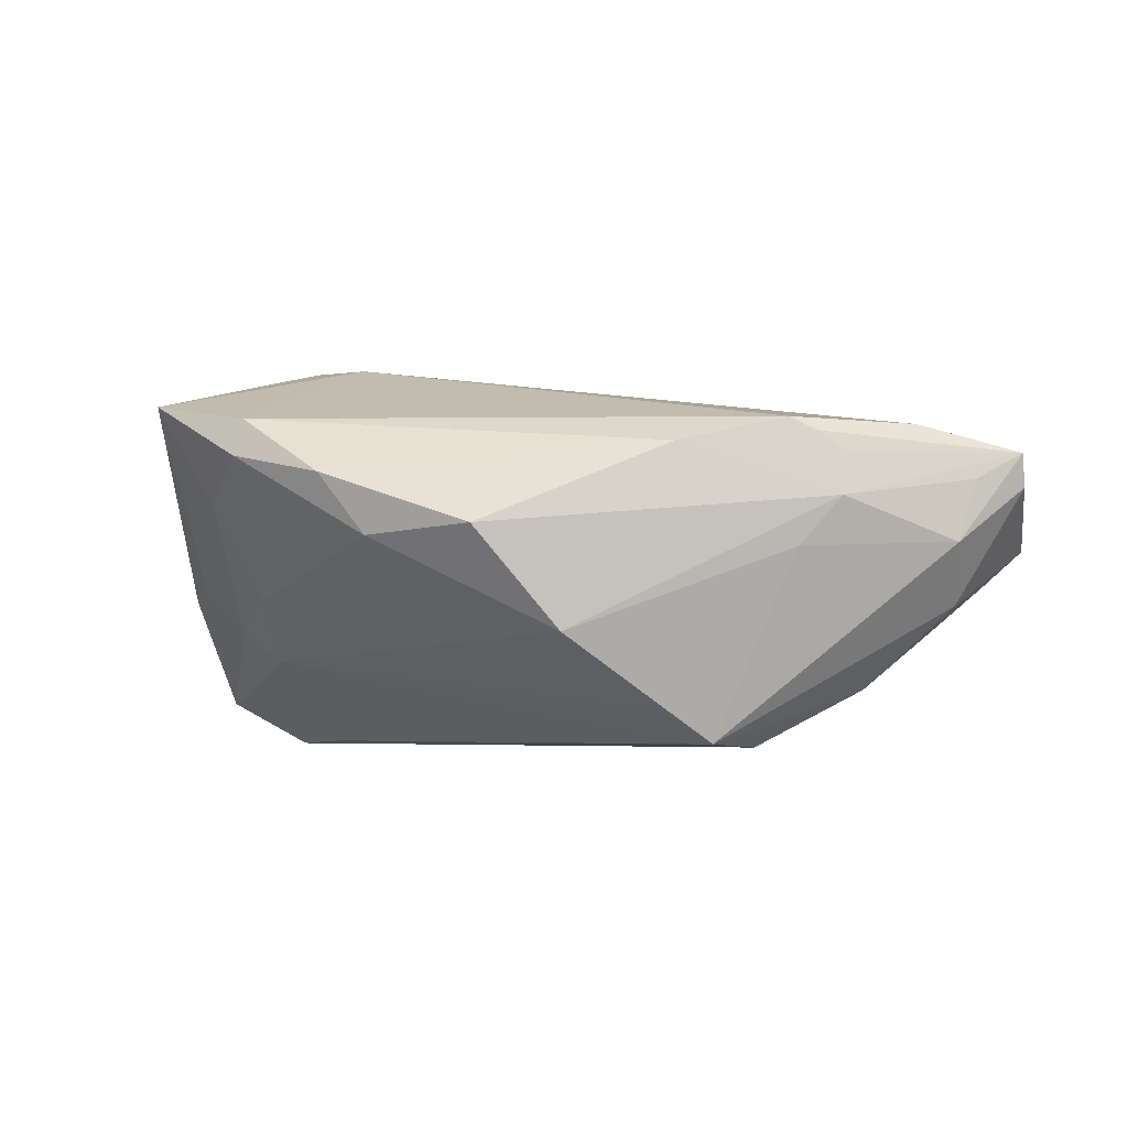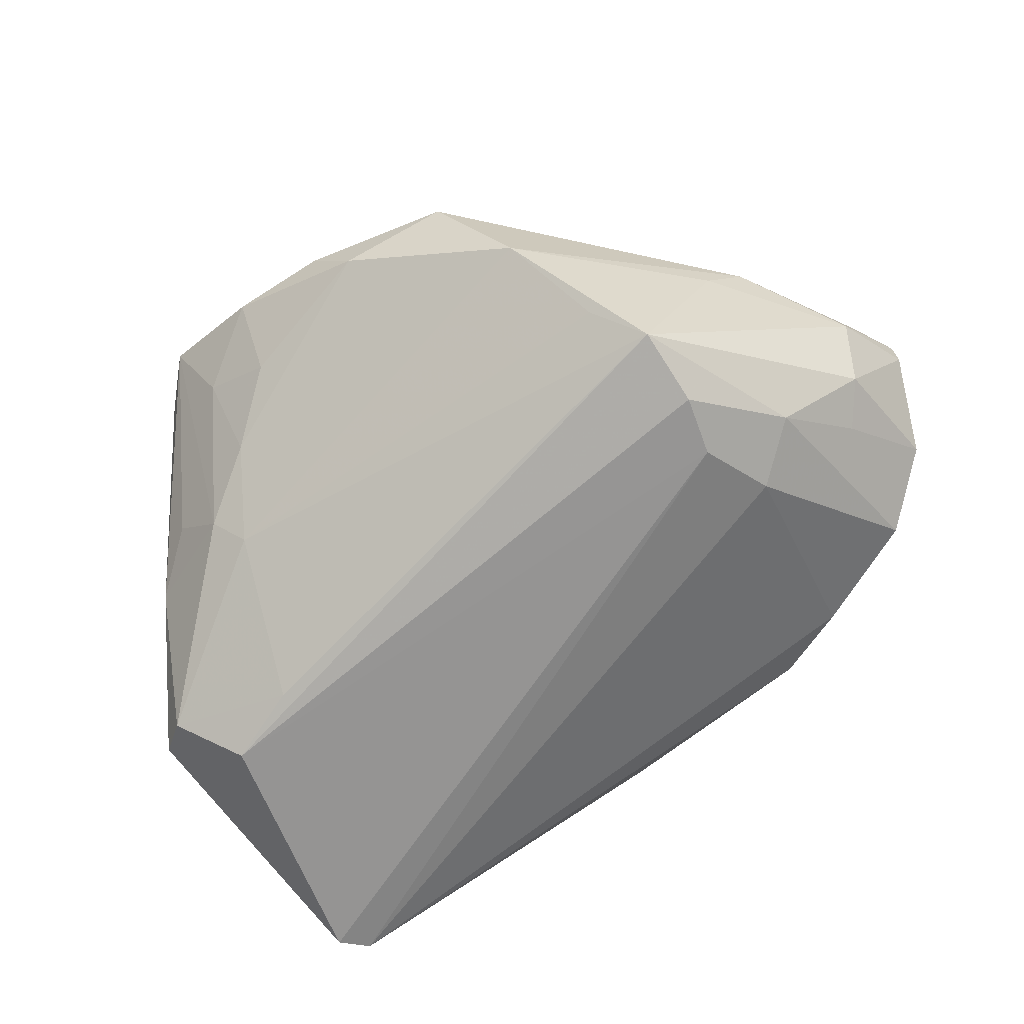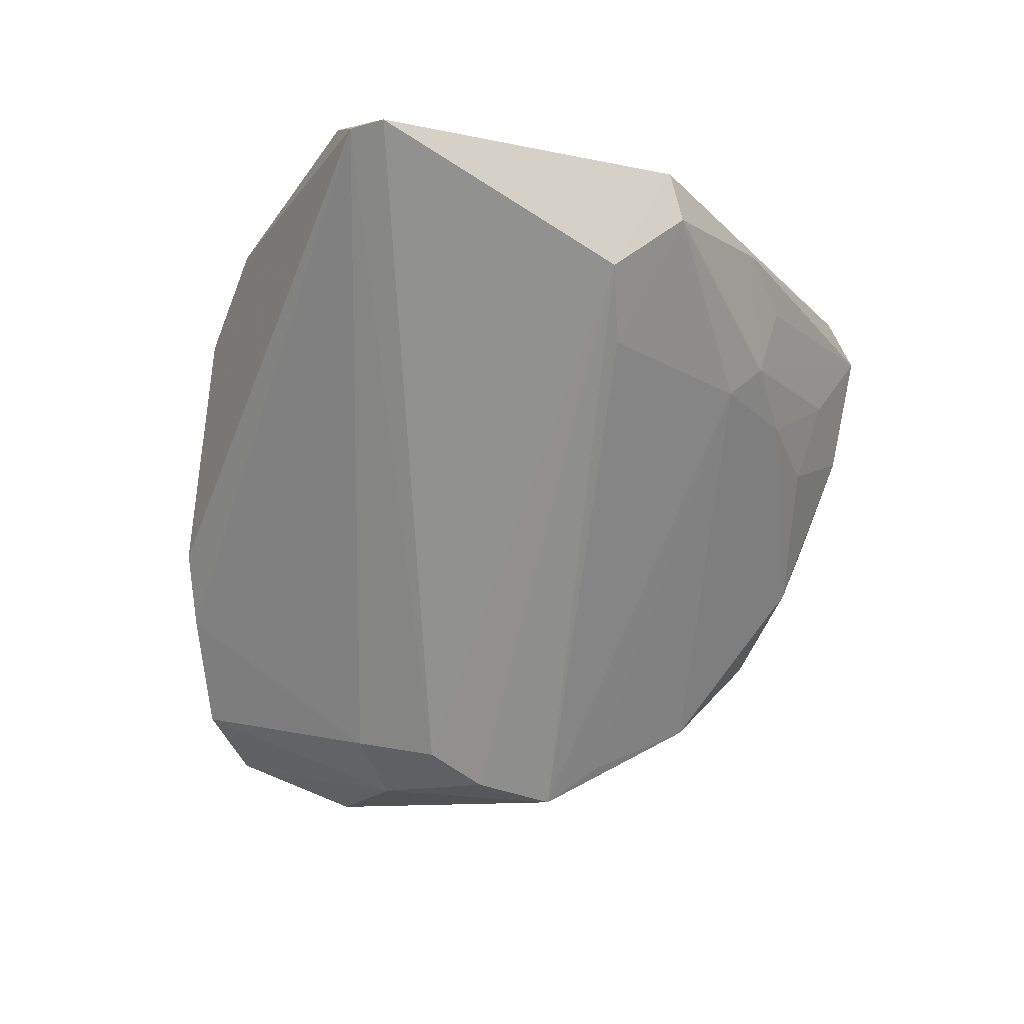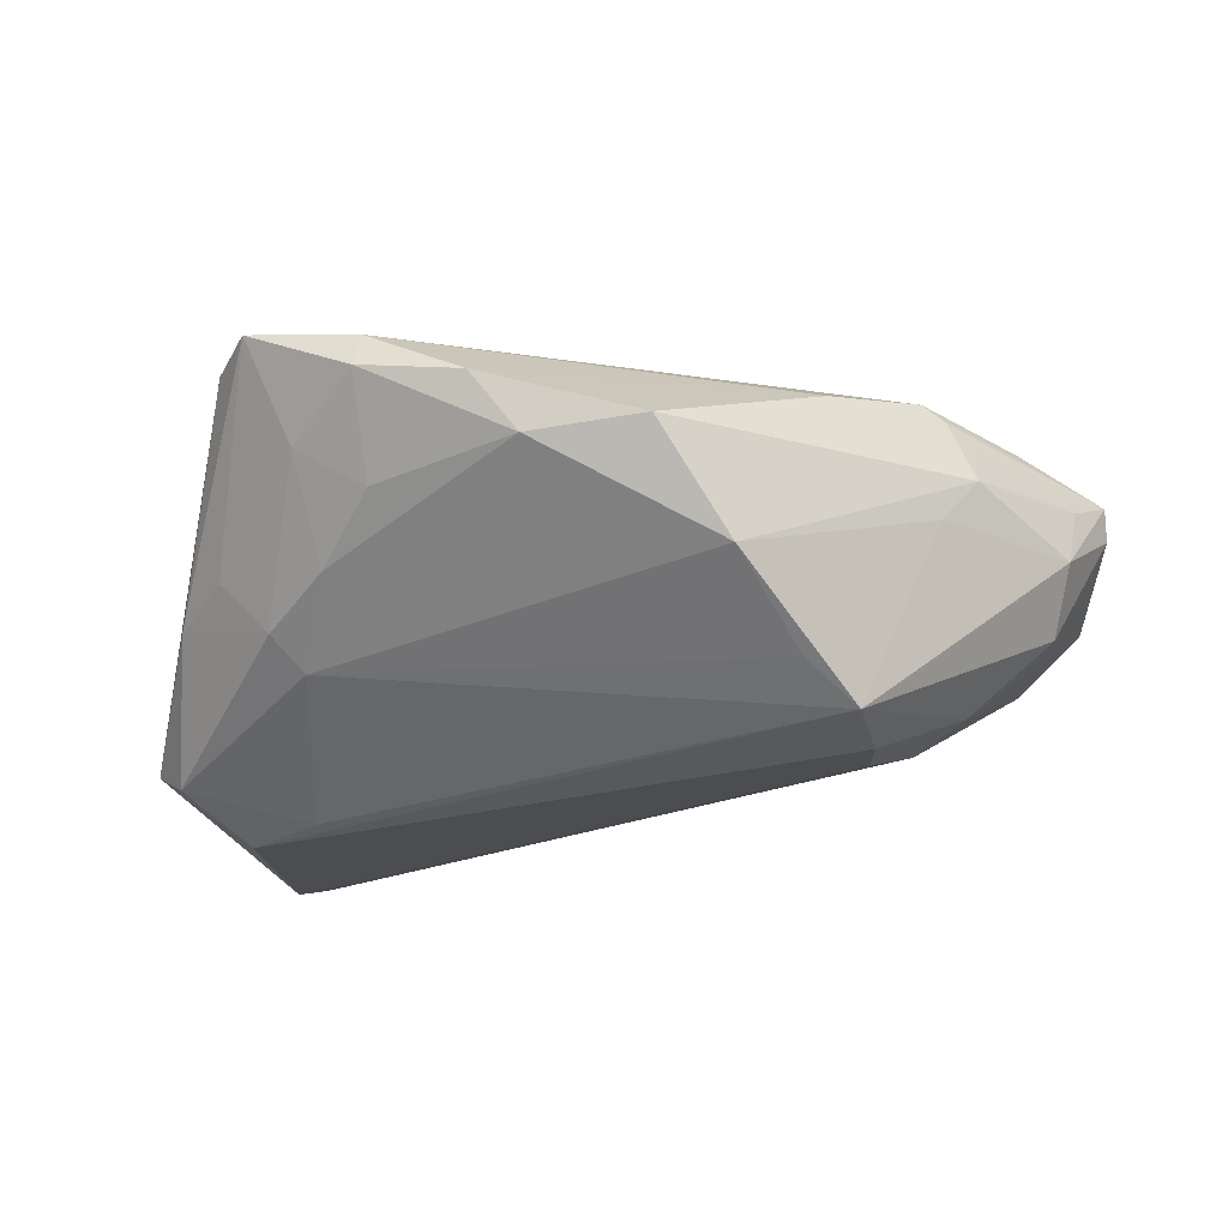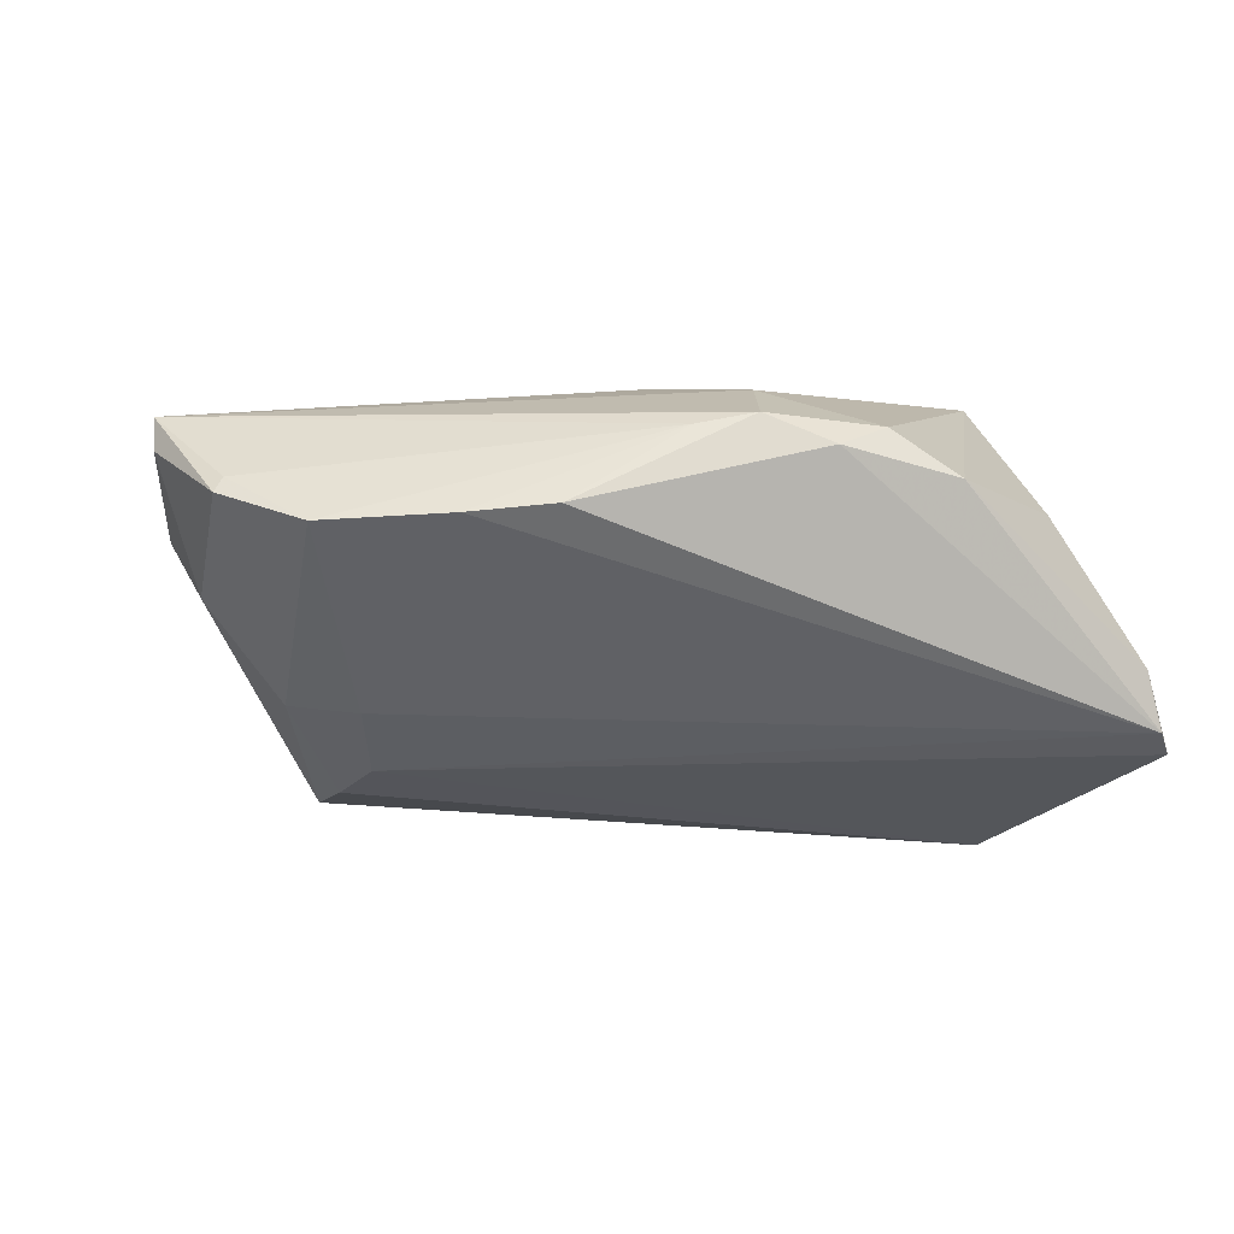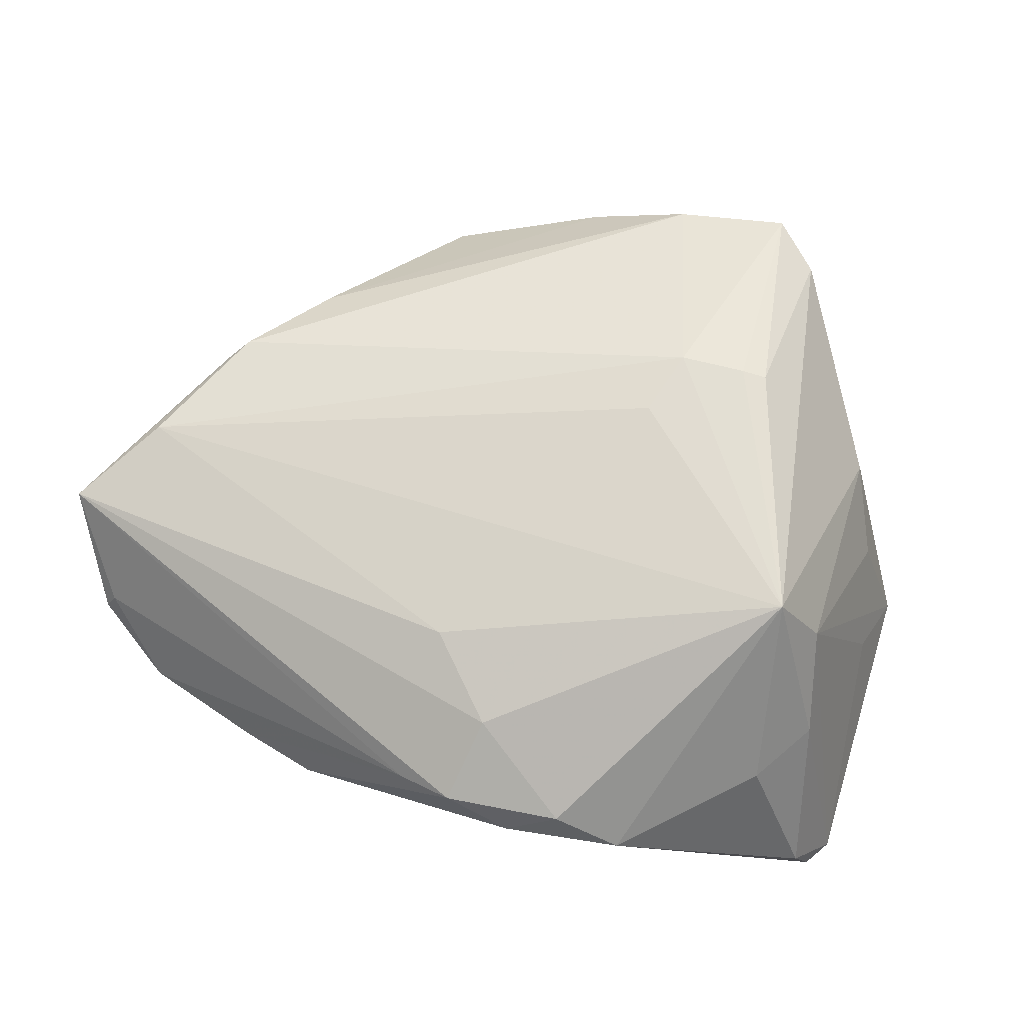
<metadata>
{"format":"obj","ext":"obj","renderer":"f3d","projection":"perspective","resolution":1024,"background":"white","views":[{"elev":-1.0,"azim":-139.8,"up":"+Z"},{"elev":-72.3,"azim":-140.0,"up":"+Z"},{"elev":-67.3,"azim":77.6,"up":"+Z"},{"elev":-23.7,"azim":-158.9,"up":"+Z"},{"elev":-16.6,"azim":-13.1,"up":"+Z"},{"elev":67.1,"azim":16.7,"up":"+Z"}]}
</metadata>
<code>
v 0.02637 0.01819 0.02449
v 0.03133 0.03998 0.0172
v -0.04444 0.002038 0.01238
v -0.02537 -0.04057 -0.002636
v -0.03983 0.007278 0.01637
v -0.04728 -0.008249 0.016
v -0.002086 -0.04297 0.007869
v -0.03269 0.01225 -0.02116
v 0.04461 0.003008 -0.02449
v 0.01223 0.04526 0.01217
v -0.02492 0.03007 -0.008174
v 0.006649 -0.03522 0.01538
v -0.03905 -0.0094 -0.01539
v -0.02885 -0.004879 -0.02107
v 0.03479 0.00577 -0.02364
v 0.01828 0.01786 0.02449
v -0.04203 0.004961 0.01483
v -0.05491 -0.02006 0.008738
v 0.01197 0.04386 0.01651
v 0.03055 0.02706 -0.008703
v 0.04211 -0.02911 0.006076
v 0.02197 0.03972 0.00676
v 0.04942 0.008715 -0.000355
v -0.000419 0.04383 0.009902
v -0.05508 -0.01941 0.01284
v -0.04911 -0.02973 0.0013
v 0.04511 0.01734 0.007071
v -0.04511 0.004095 0.007335
v 0.04428 0.02282 -0.004987
v 0.004637 -0.04438 0.009242
v -0.001927 -0.02609 0.01826
v -0.04807 -0.02913 0.003261
v 0.02153 0.03222 -0.004751
v 0.02574 0.04518 0.01856
v 0.02942 0.0183 0.02411
v -0.01911 0.03859 0.003849
v 0.04733 -0.02083 0.00525
v -0.05267 -0.01259 0.009564
v -0.05218 -0.009533 0.002104
v 0.05508 0.007975 -0.01603
v 0.05508 -0.02802 -0.02007
v 0.05052 0.01053 -0.01899
v 0.03653 0.02838 -0.002176
v -0.04442 -0.01876 -0.00726
v -0.005538 0.04141 0.002632
v 0.01582 0.009549 0.02414
v -0.03147 0.002437 -0.02206
v 0.01276 -0.04526 0.006099
v 0.03923 -0.01253 0.02449
v -0.03145 -0.01461 -0.01713
v -0.04001 -0.03581 -0.003066
v -0.0416 0.007832 0.001513
v 0.05279 -0.03173 -0.01871
v 0.02768 0.0233 -0.01257
v 0.05232 -0.002037 -0.007737
v 0.01336 0.03819 0.001259
v -0.04888 -0.01409 -0.005365
v 0.01784 0.02003 -0.01492
v 0.04648 0.01863 -0.001871
v 0.05079 -0.03343 -0.01221
v 0.04468 -0.01116 0.01511
v 0.01883 -0.04302 0.009305
v -0.0157 -0.04331 -0.001799
v -0.03205 0.01844 0.01337
v -0.02836 0.01833 -0.01681
v 0.02706 -0.04289 0.004346
f 33 54 45
f 11 36 45
f 11 28 36
f 45 54 11
f 45 36 24
f 23 61 40
f 40 27 23
f 23 27 61
f 1 34 16
f 1 35 34
f 61 27 49
f 35 1 49
f 49 1 16
f 8 54 58
f 59 27 40
f 56 33 45
f 54 33 20
f 18 25 39
f 52 11 8
f 28 11 52
f 8 39 52
f 52 39 28
f 65 54 8
f 8 11 65
f 65 11 54
f 45 24 10
f 10 56 45
f 40 61 55
f 66 49 62
f 34 35 2
f 35 49 2
f 2 49 27
f 27 59 2
f 2 29 34
f 40 29 2
f 2 59 40
f 46 49 16
f 66 62 48
f 48 62 30
f 30 25 7
f 31 25 12
f 12 25 30
f 12 49 31
f 30 62 12
f 12 62 49
f 8 58 15
f 15 9 8
f 15 58 54
f 34 29 43
f 43 20 34
f 29 20 43
f 54 20 42
f 42 15 54
f 9 15 42
f 40 9 42
f 42 29 40
f 42 20 29
f 38 25 28
f 28 39 38
f 38 39 25
f 33 56 22
f 56 10 22
f 22 10 34
f 34 20 22
f 22 20 33
f 34 10 19
f 19 10 24
f 16 34 19
f 19 5 16
f 17 5 28
f 25 5 17
f 61 49 37
f 21 49 66
f 21 37 49
f 6 5 25
f 49 46 6
f 16 5 6
f 6 46 16
f 31 49 6
f 6 25 31
f 4 50 53
f 66 48 53
f 8 9 47
f 51 50 4
f 4 7 51
f 64 19 24
f 5 19 64
f 64 24 36
f 36 28 64
f 28 5 64
f 28 25 3
f 3 17 28
f 25 17 3
f 4 53 63
f 63 53 48
f 63 48 30
f 30 7 63
f 63 7 4
f 66 53 60
f 60 21 66
f 37 21 60
f 14 53 50
f 14 47 9
f 32 7 25
f 32 51 7
f 57 39 8
f 18 39 57
f 41 14 9
f 53 14 41
f 41 9 40
f 40 55 41
f 41 55 61
f 61 37 41
f 37 60 41
f 41 60 53
f 50 51 13
f 13 14 50
f 47 14 13
f 8 47 13
f 13 57 8
f 51 32 26
f 18 57 26
f 26 25 18
f 26 32 25
f 57 13 44
f 44 26 57
f 44 13 51
f 51 26 44

</code>
